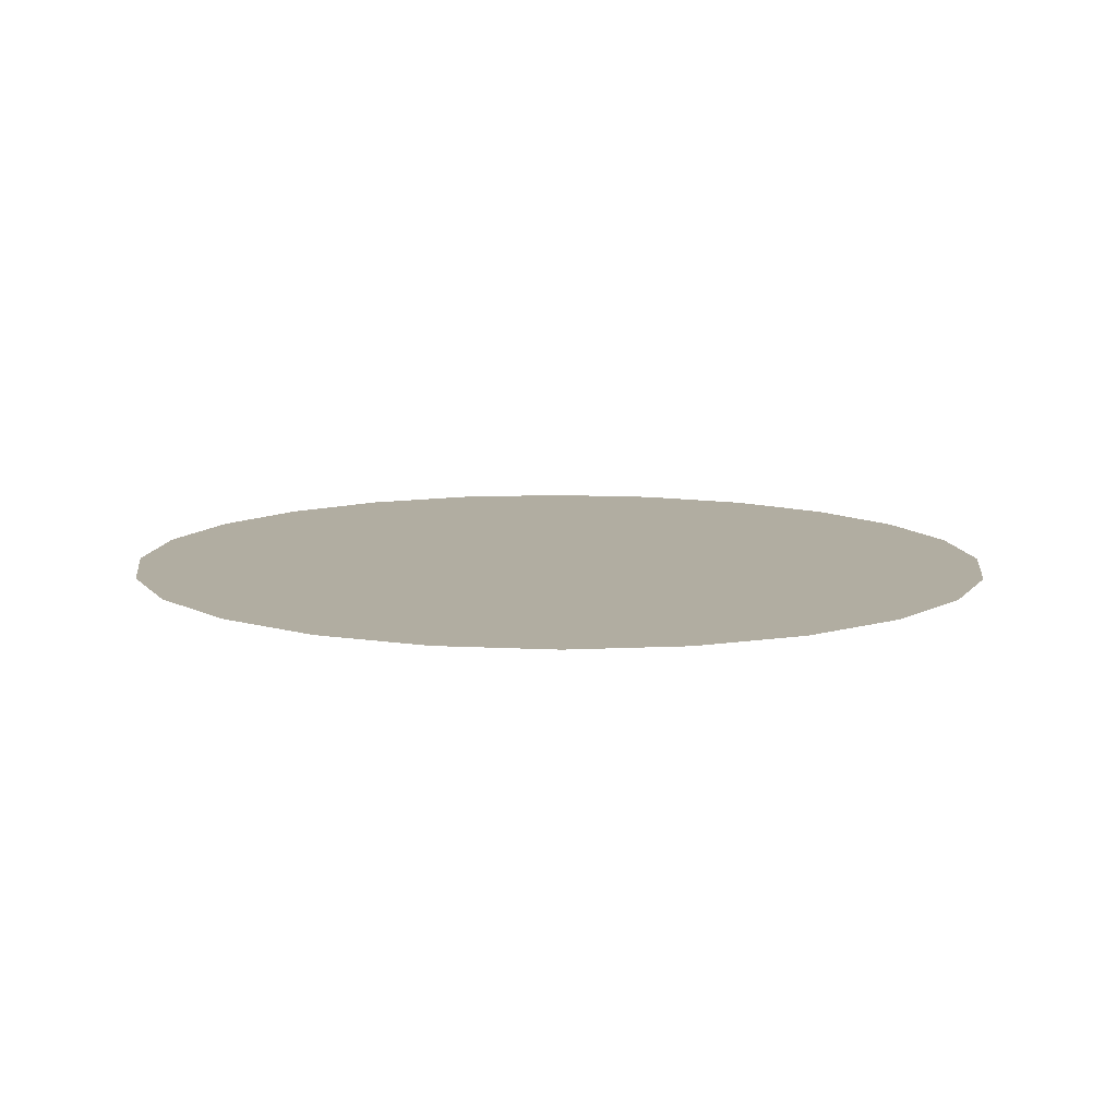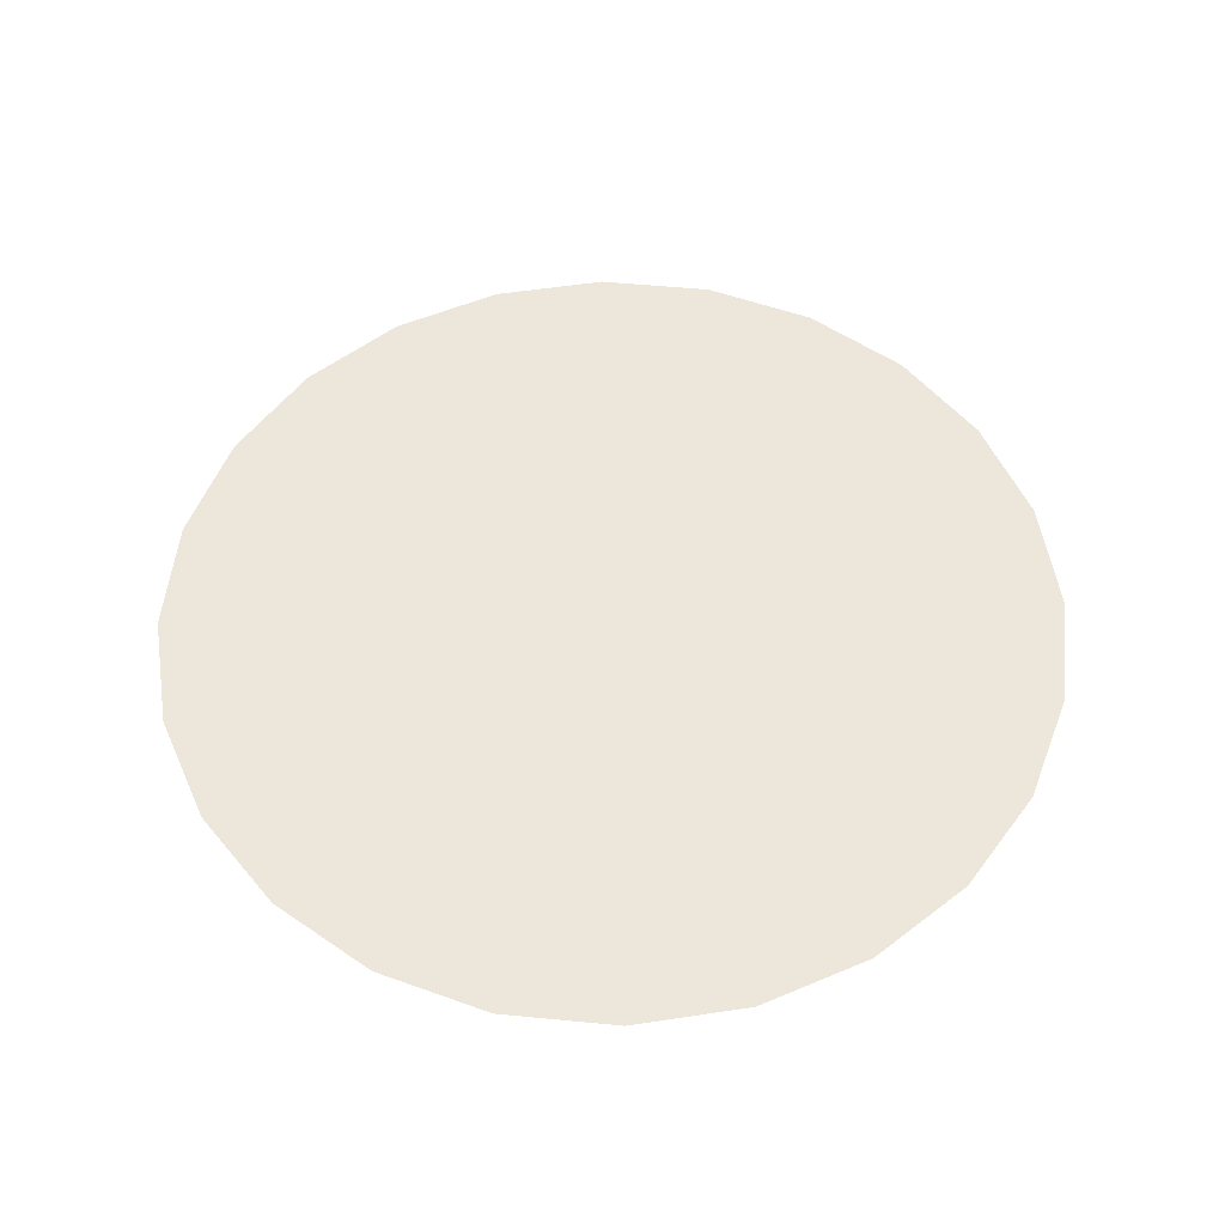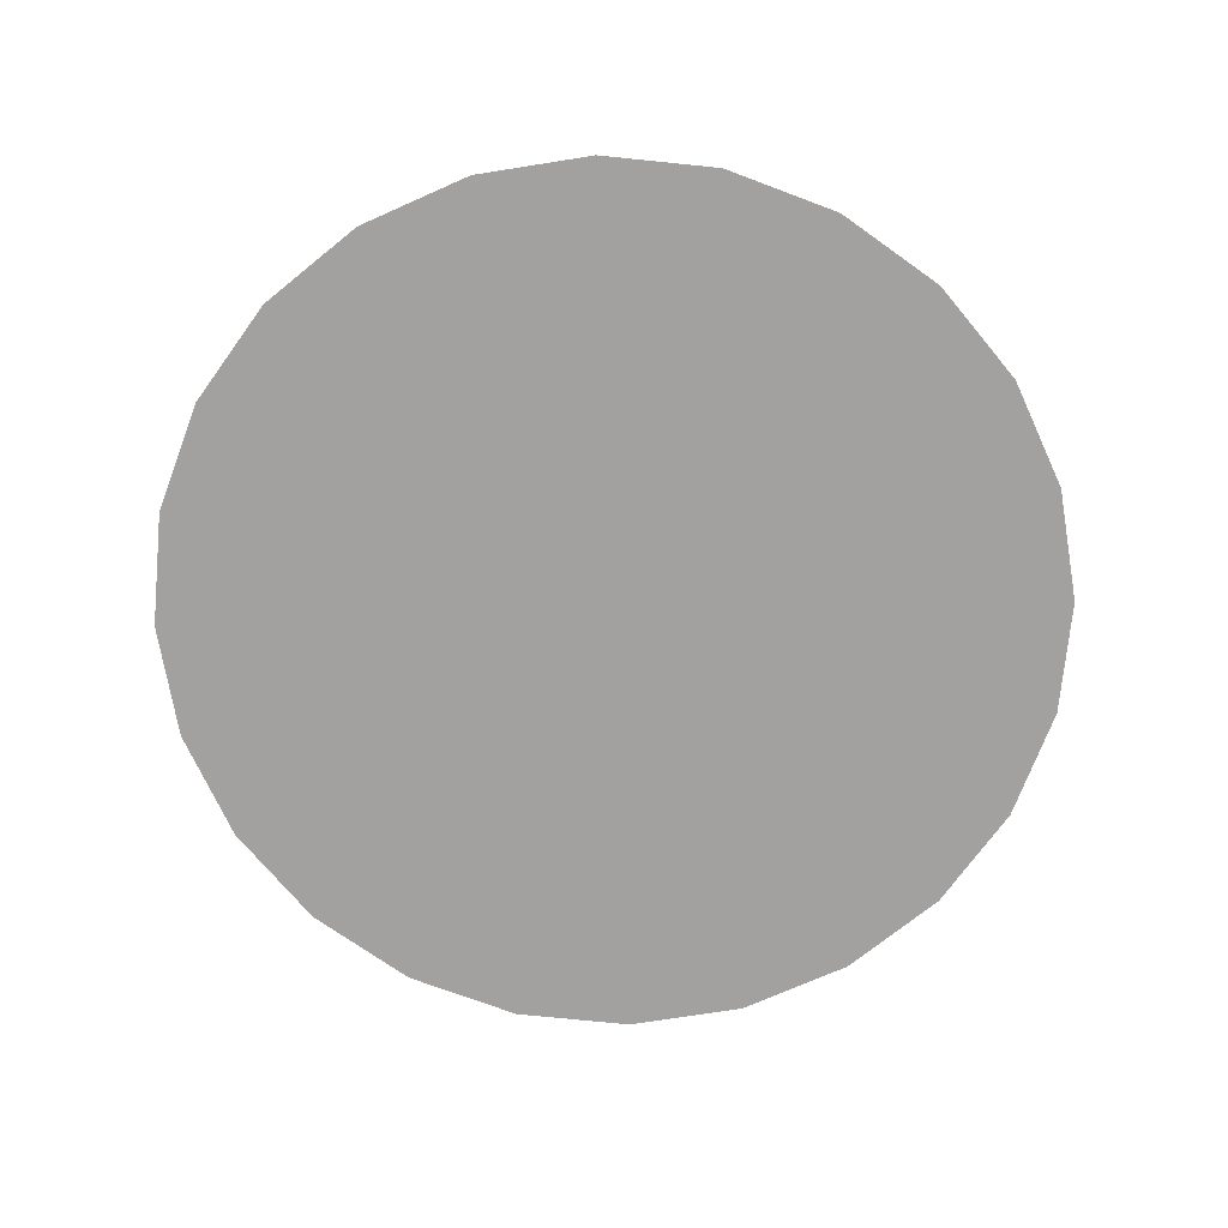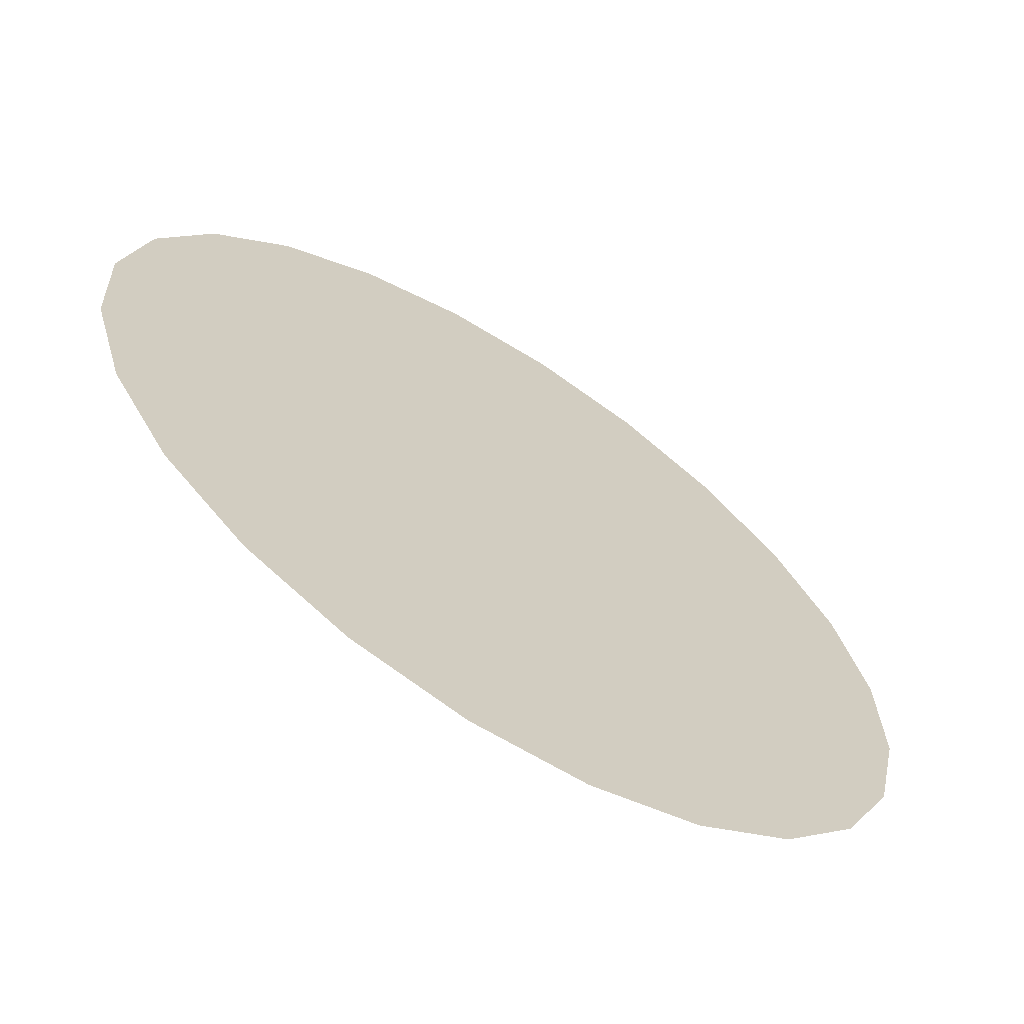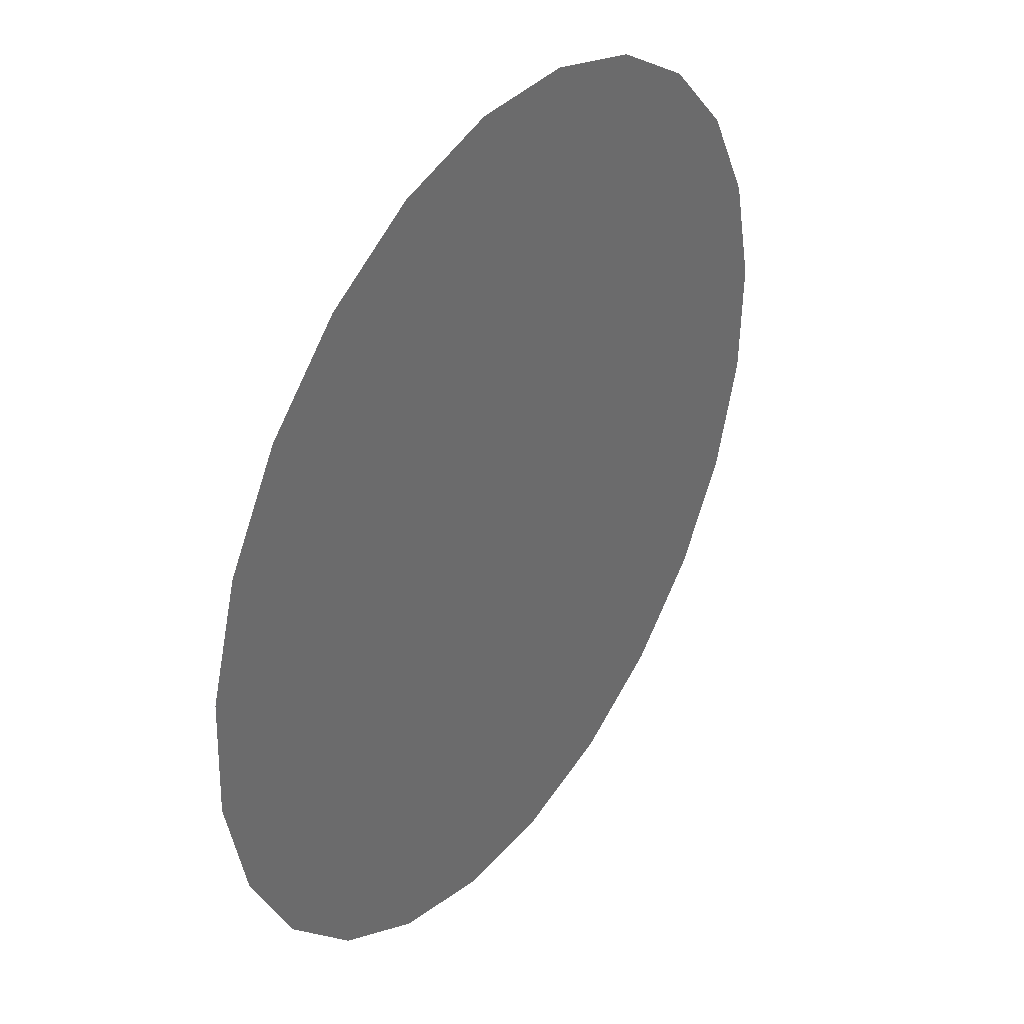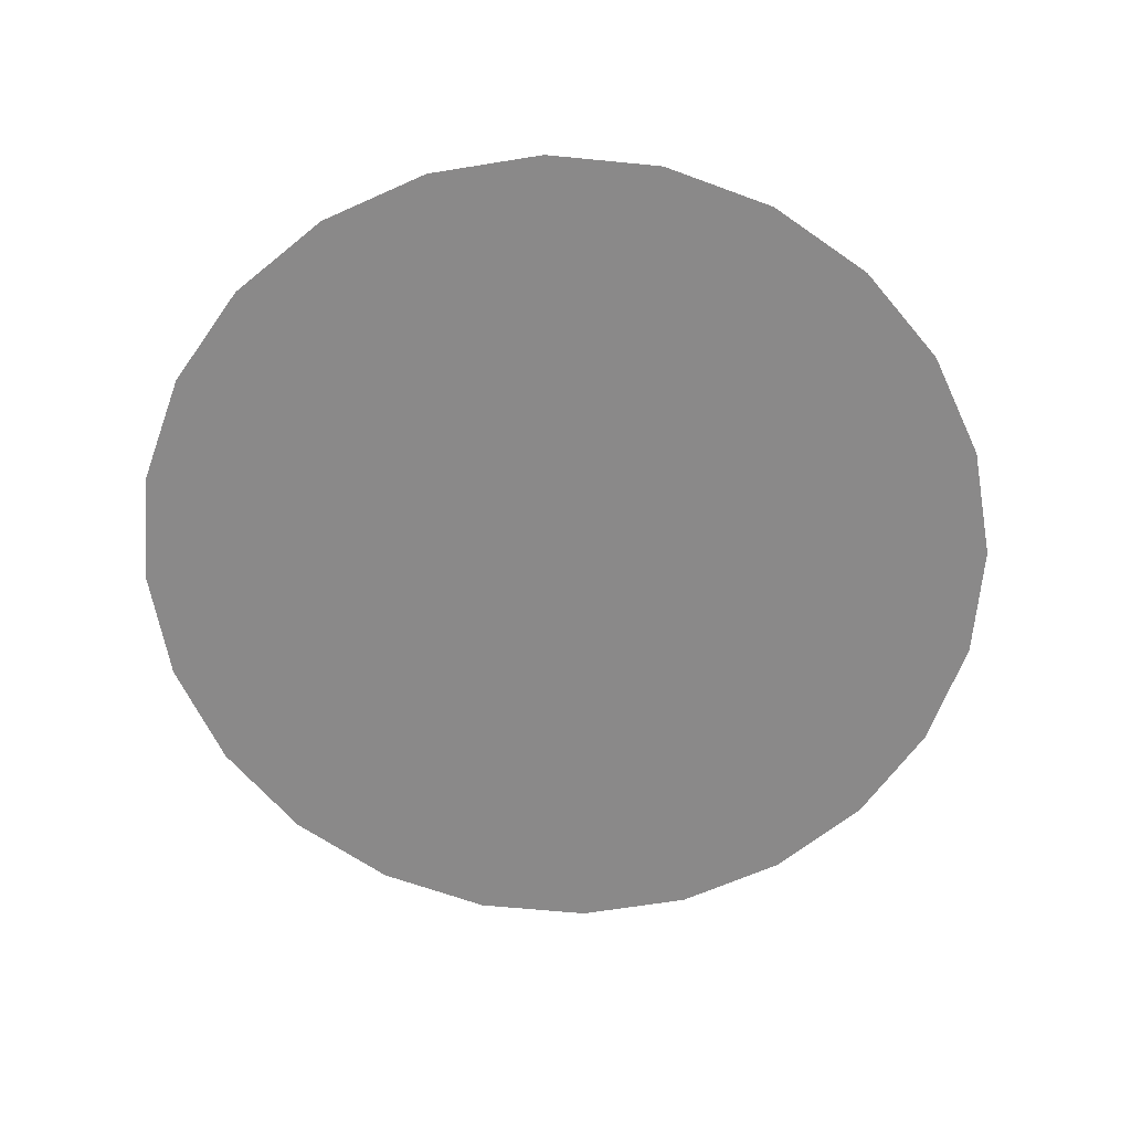
<metadata>
{"format":"obj","ext":"obj","renderer":"f3d","projection":"perspective","resolution":1024,"background":"white","views":[{"elev":10.4,"azim":-65.4,"up":"+Y"},{"elev":53.1,"azim":-171.9,"up":"+Y"},{"elev":-72.3,"azim":71.5,"up":"+Y"},{"elev":-65.4,"azim":147.5,"up":"+Z"},{"elev":37.7,"azim":-55.7,"up":"+Z"},{"elev":-63.3,"azim":-138.1,"up":"+Y"}]}
</metadata>
<code>
o Group31/mesh46/mesh46-geometry/material_0#mesh46-geometry
v -0.1381 0.7168 0.2274
v -0.1353 0.7168 0.197
v -0.1347 0.7168 0.2124
v -0.1353 0.7168 0.197
v -0.1381 0.7168 0.2274
v -0.1397 0.7168 0.1823
v -0.1347 0.7168 0.2124
v -0.1353 0.7168 0.197
v -0.1381 0.7168 0.2274
v -0.1397 0.7168 0.1823
v -0.1381 0.7168 0.2274
v -0.1353 0.7168 0.197
v -0.1397 0.7168 0.1823
v -0.1381 0.7168 0.2274
v -0.1452 0.7168 0.241
v -0.1452 0.7168 0.241
v -0.1381 0.7168 0.2274
v -0.1397 0.7168 0.1823
v -0.1397 0.7168 0.1823
v -0.1452 0.7168 0.241
v -0.1478 0.7168 0.1692
v -0.1478 0.7168 0.1692
v -0.1452 0.7168 0.241
v -0.1397 0.7168 0.1823
v -0.1478 0.7168 0.1692
v -0.1452 0.7168 0.241
v -0.1555 0.7168 0.2523
v -0.1555 0.7168 0.2523
v -0.1452 0.7168 0.241
v -0.1478 0.7168 0.1692
v -0.1478 0.7168 0.1692
v -0.1555 0.7168 0.2523
v -0.159 0.7168 0.1587
v -0.159 0.7168 0.1587
v -0.1555 0.7168 0.2523
v -0.1478 0.7168 0.1692
v -0.159 0.7168 0.1587
v -0.1555 0.7168 0.2523
v -0.1684 0.7168 0.2605
v -0.1684 0.7168 0.2605
v -0.1555 0.7168 0.2523
v -0.159 0.7168 0.1587
v -0.159 0.7168 0.1587
v -0.1684 0.7168 0.2605
v -0.1724 0.7168 0.1515
v -0.1724 0.7168 0.1515
v -0.1684 0.7168 0.2605
v -0.159 0.7168 0.1587
v -0.1724 0.7168 0.1515
v -0.1684 0.7168 0.2605
v -0.1829 0.7168 0.2651
v -0.1829 0.7168 0.2651
v -0.1684 0.7168 0.2605
v -0.1724 0.7168 0.1515
v -0.1724 0.7168 0.1515
v -0.1829 0.7168 0.2651
v -0.1872 0.7168 0.1481
v -0.1872 0.7168 0.1481
v -0.1829 0.7168 0.2651
v -0.1724 0.7168 0.1515
v -0.1872 0.7168 0.1481
v -0.1829 0.7168 0.2651
v -0.1981 0.7168 0.2657
v -0.1981 0.7168 0.2657
v -0.1829 0.7168 0.2651
v -0.1872 0.7168 0.1481
v -0.1872 0.7168 0.1481
v -0.1981 0.7168 0.2657
v -0.2024 0.7168 0.1487
v -0.2024 0.7168 0.1487
v -0.1981 0.7168 0.2657
v -0.1872 0.7168 0.1481
v -0.2024 0.7168 0.1487
v -0.1981 0.7168 0.2657
v -0.2129 0.7168 0.2622
v -0.2129 0.7168 0.2622
v -0.1981 0.7168 0.2657
v -0.2024 0.7168 0.1487
v -0.2024 0.7168 0.1487
v -0.2129 0.7168 0.2622
v -0.2169 0.7168 0.1532
v -0.2169 0.7168 0.1532
v -0.2129 0.7168 0.2622
v -0.2024 0.7168 0.1487
v -0.2169 0.7168 0.1532
v -0.2129 0.7168 0.2622
v -0.2263 0.7168 0.255
v -0.2263 0.7168 0.255
v -0.2129 0.7168 0.2622
v -0.2169 0.7168 0.1532
v -0.2169 0.7168 0.1532
v -0.2263 0.7168 0.255
v -0.2297 0.7168 0.1614
v -0.2297 0.7168 0.1614
v -0.2263 0.7168 0.255
v -0.2169 0.7168 0.1532
v -0.2297 0.7168 0.1614
v -0.2263 0.7168 0.255
v -0.2374 0.7168 0.2445
v -0.2374 0.7168 0.2445
v -0.2263 0.7168 0.255
v -0.2297 0.7168 0.1614
v -0.2297 0.7168 0.1614
v -0.2374 0.7168 0.2445
v -0.2401 0.7168 0.1727
v -0.2401 0.7168 0.1727
v -0.2374 0.7168 0.2445
v -0.2297 0.7168 0.1614
v -0.2401 0.7168 0.1727
v -0.2374 0.7168 0.2445
v -0.2455 0.7168 0.2315
v -0.2455 0.7168 0.2315
v -0.2374 0.7168 0.2445
v -0.2401 0.7168 0.1727
v -0.2401 0.7168 0.1727
v -0.2455 0.7168 0.2315
v -0.2472 0.7168 0.1863
v -0.2472 0.7168 0.1863
v -0.2455 0.7168 0.2315
v -0.2401 0.7168 0.1727
v -0.2472 0.7168 0.1863
v -0.2455 0.7168 0.2315
v -0.25 0.7168 0.2168
v -0.25 0.7168 0.2168
v -0.2455 0.7168 0.2315
v -0.2472 0.7168 0.1863
v -0.2472 0.7168 0.1863
v -0.25 0.7168 0.2168
v -0.2506 0.7168 0.2014
v -0.2506 0.7168 0.2014
v -0.25 0.7168 0.2168
v -0.2472 0.7168 0.1863
f 1 2 3
f 4 5 6
f 7 8 9
f 10 11 12
f 13 14 15
f 16 17 18
f 19 20 21
f 22 23 24
f 25 26 27
f 28 29 30
f 31 32 33
f 34 35 36
f 37 38 39
f 40 41 42
f 43 44 45
f 46 47 48
f 49 50 51
f 52 53 54
f 55 56 57
f 58 59 60
f 61 62 63
f 64 65 66
f 67 68 69
f 70 71 72
f 73 74 75
f 76 77 78
f 79 80 81
f 82 83 84
f 85 86 87
f 88 89 90
f 91 92 93
f 94 95 96
f 97 98 99
f 100 101 102
f 103 104 105
f 106 107 108
f 109 110 111
f 112 113 114
f 115 116 117
f 118 119 120
f 121 122 123
f 124 125 126
f 127 128 129
f 130 131 132

</code>
